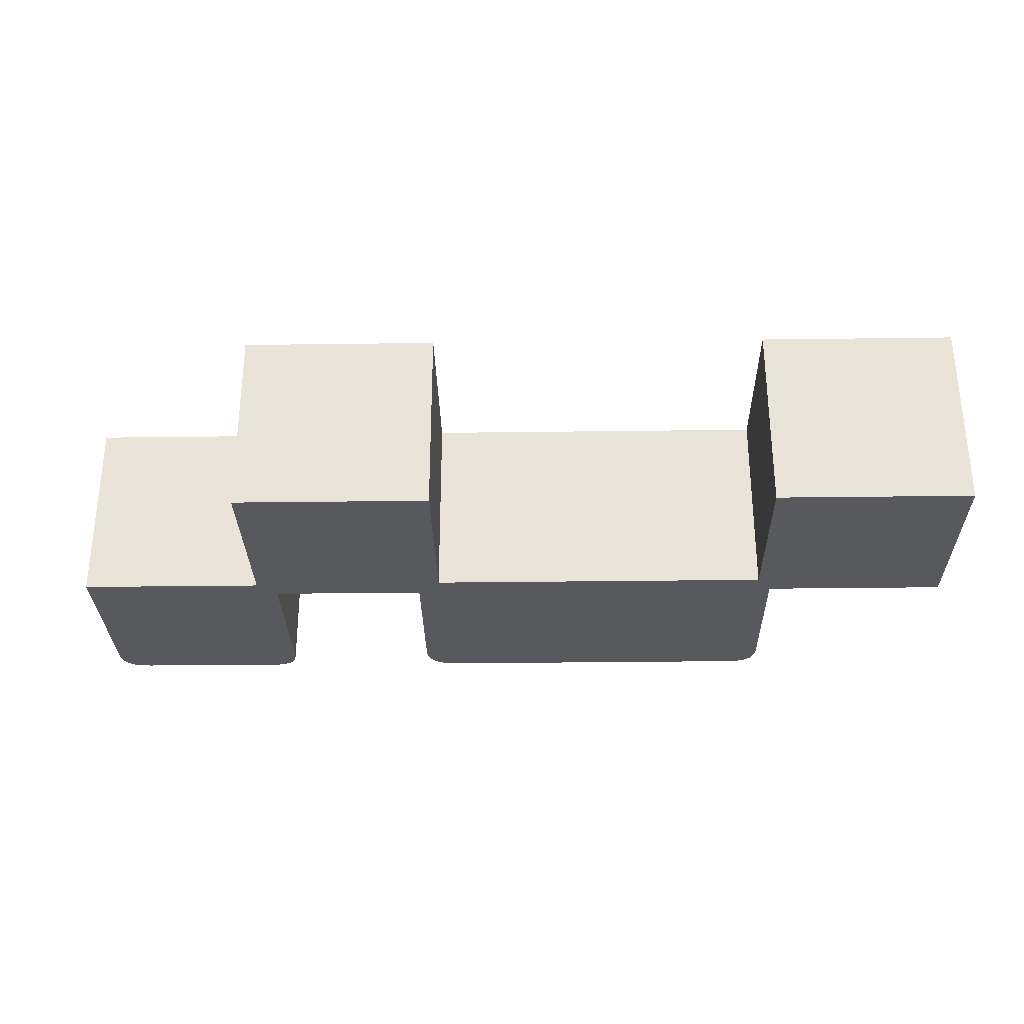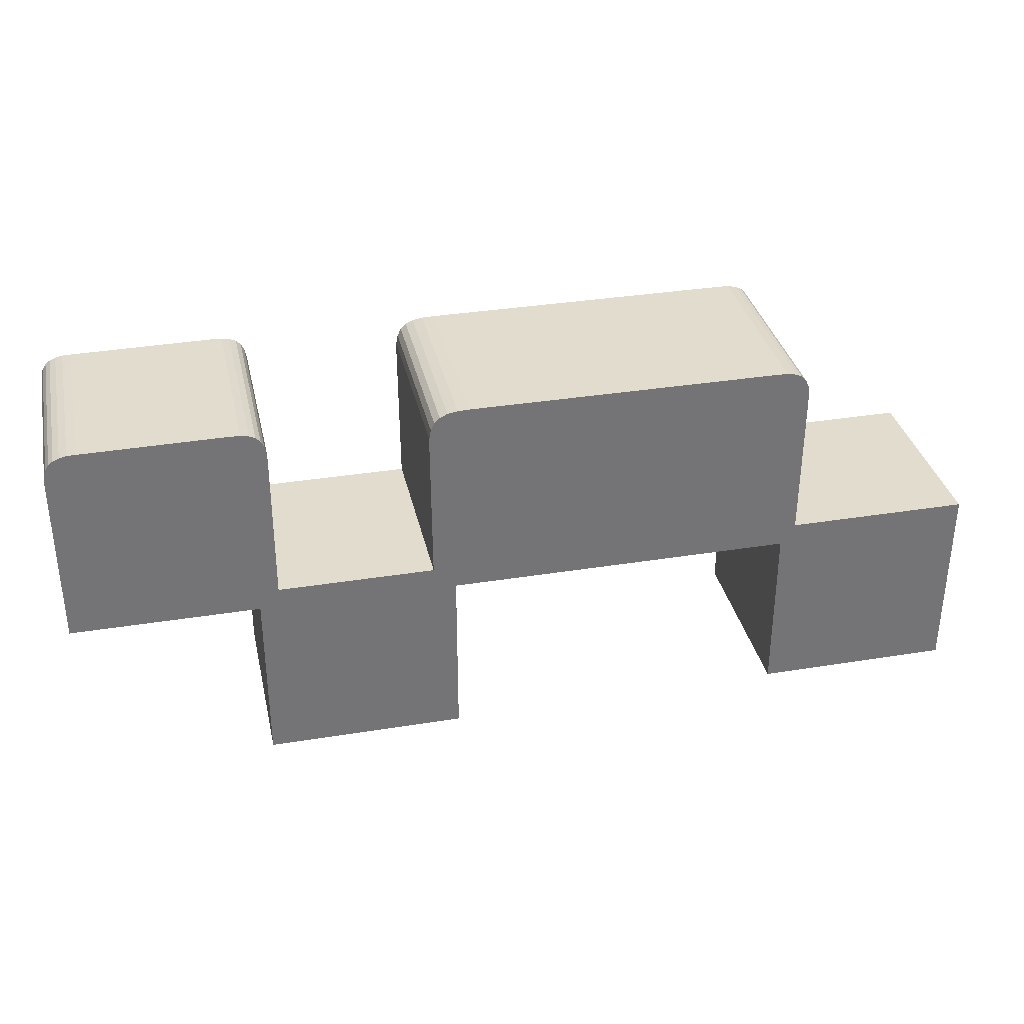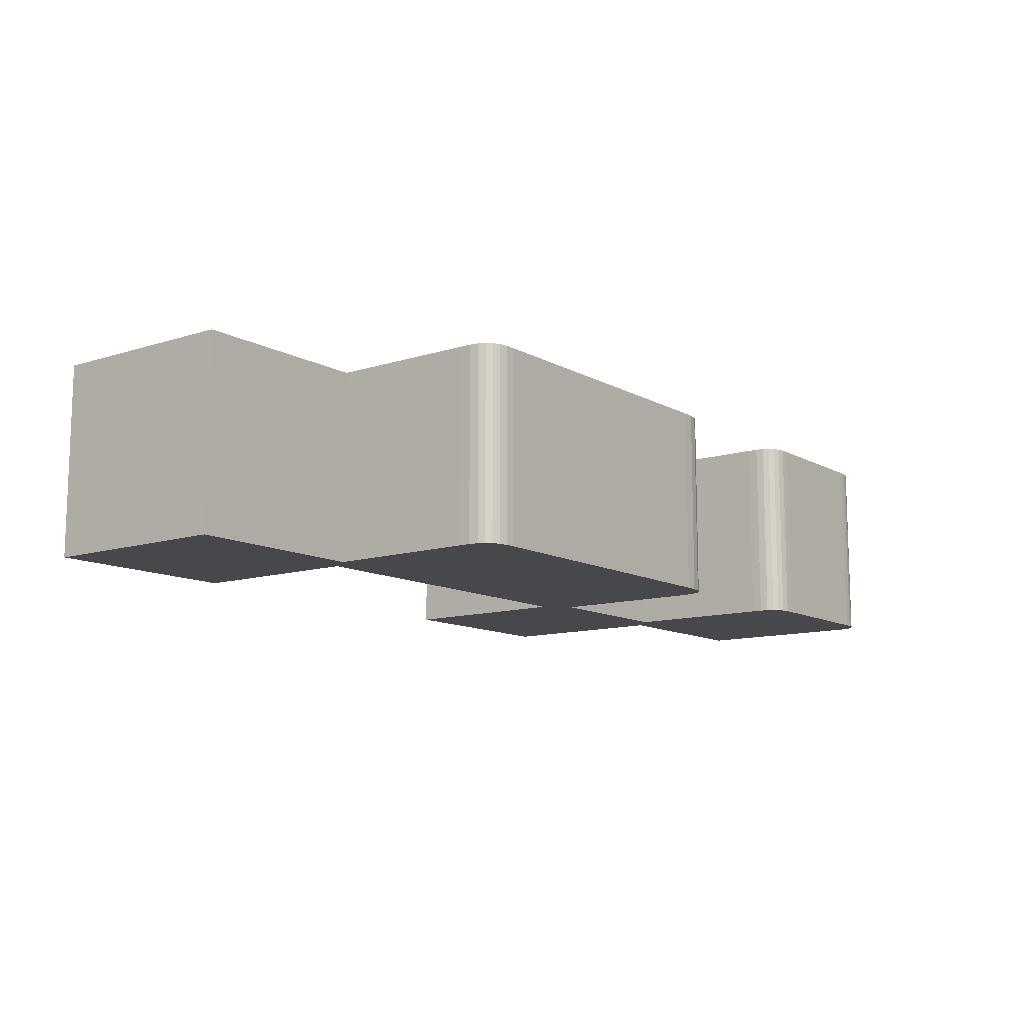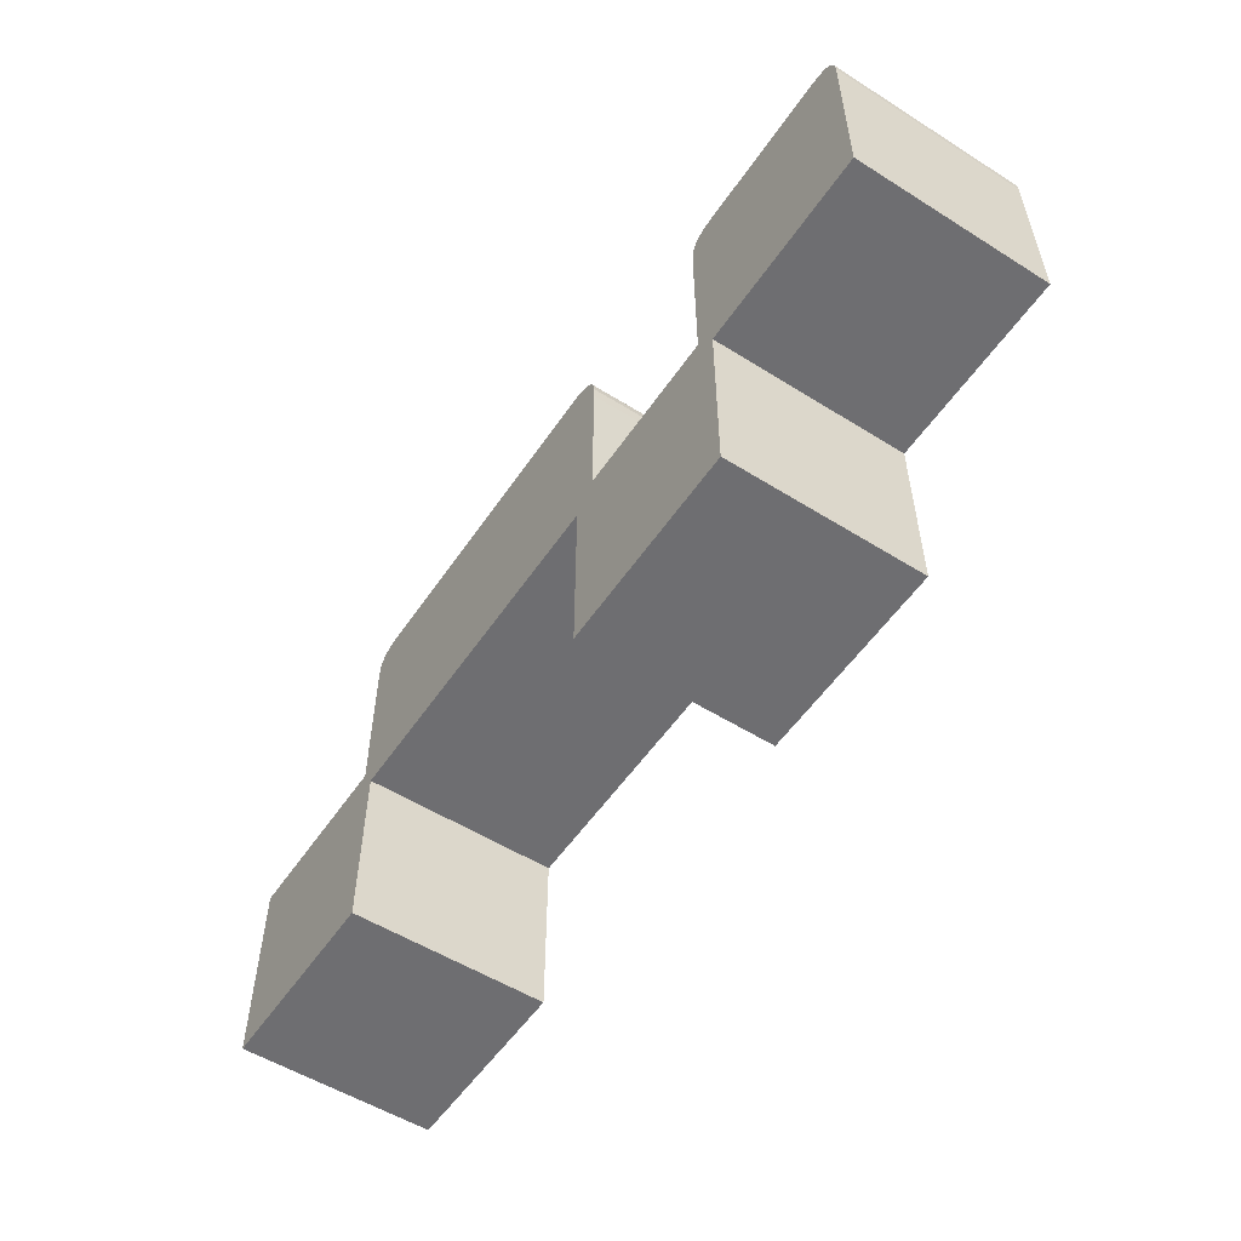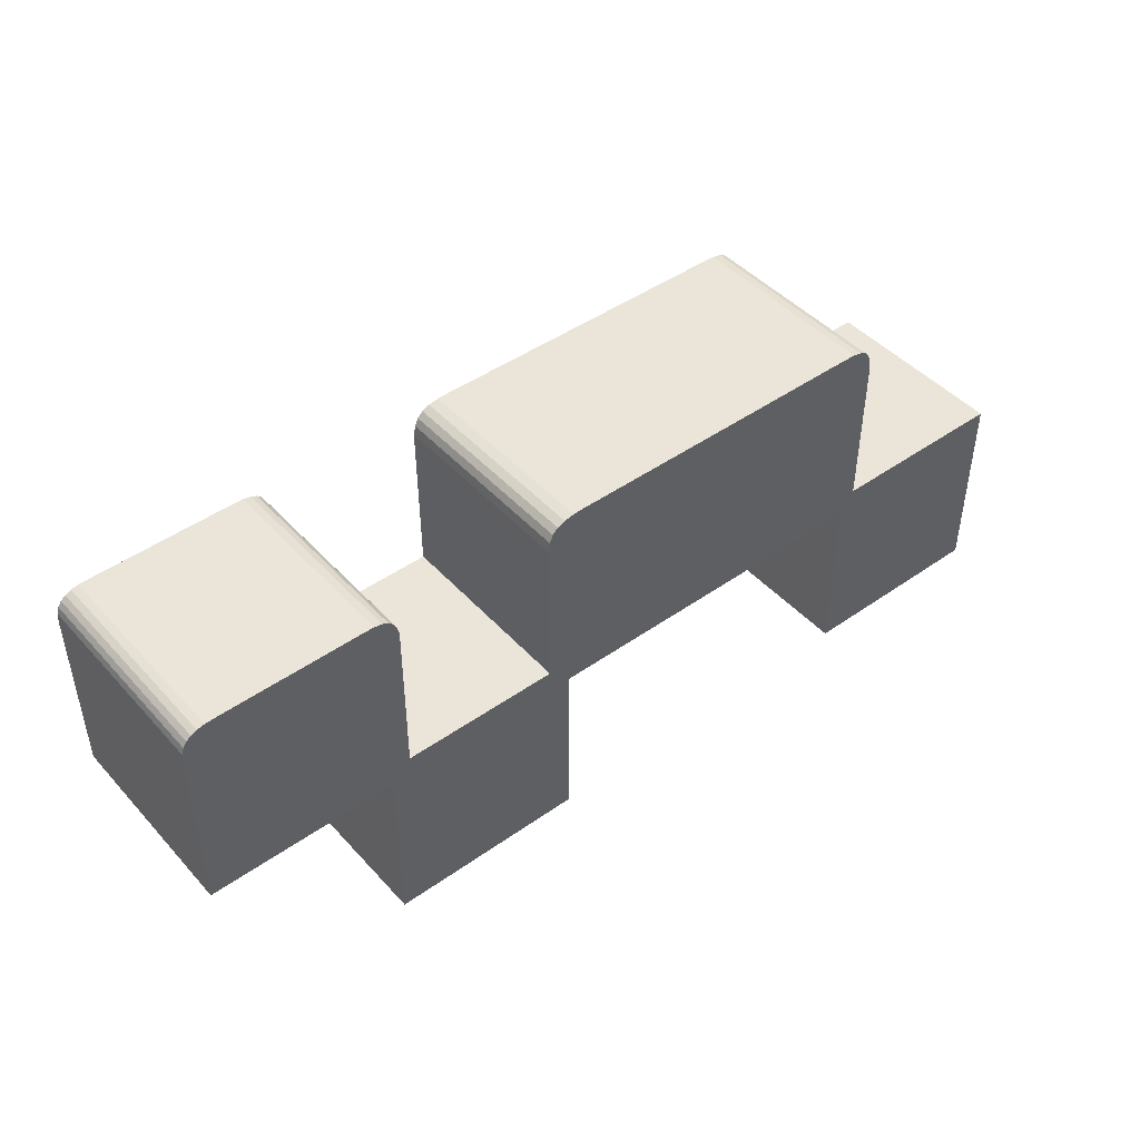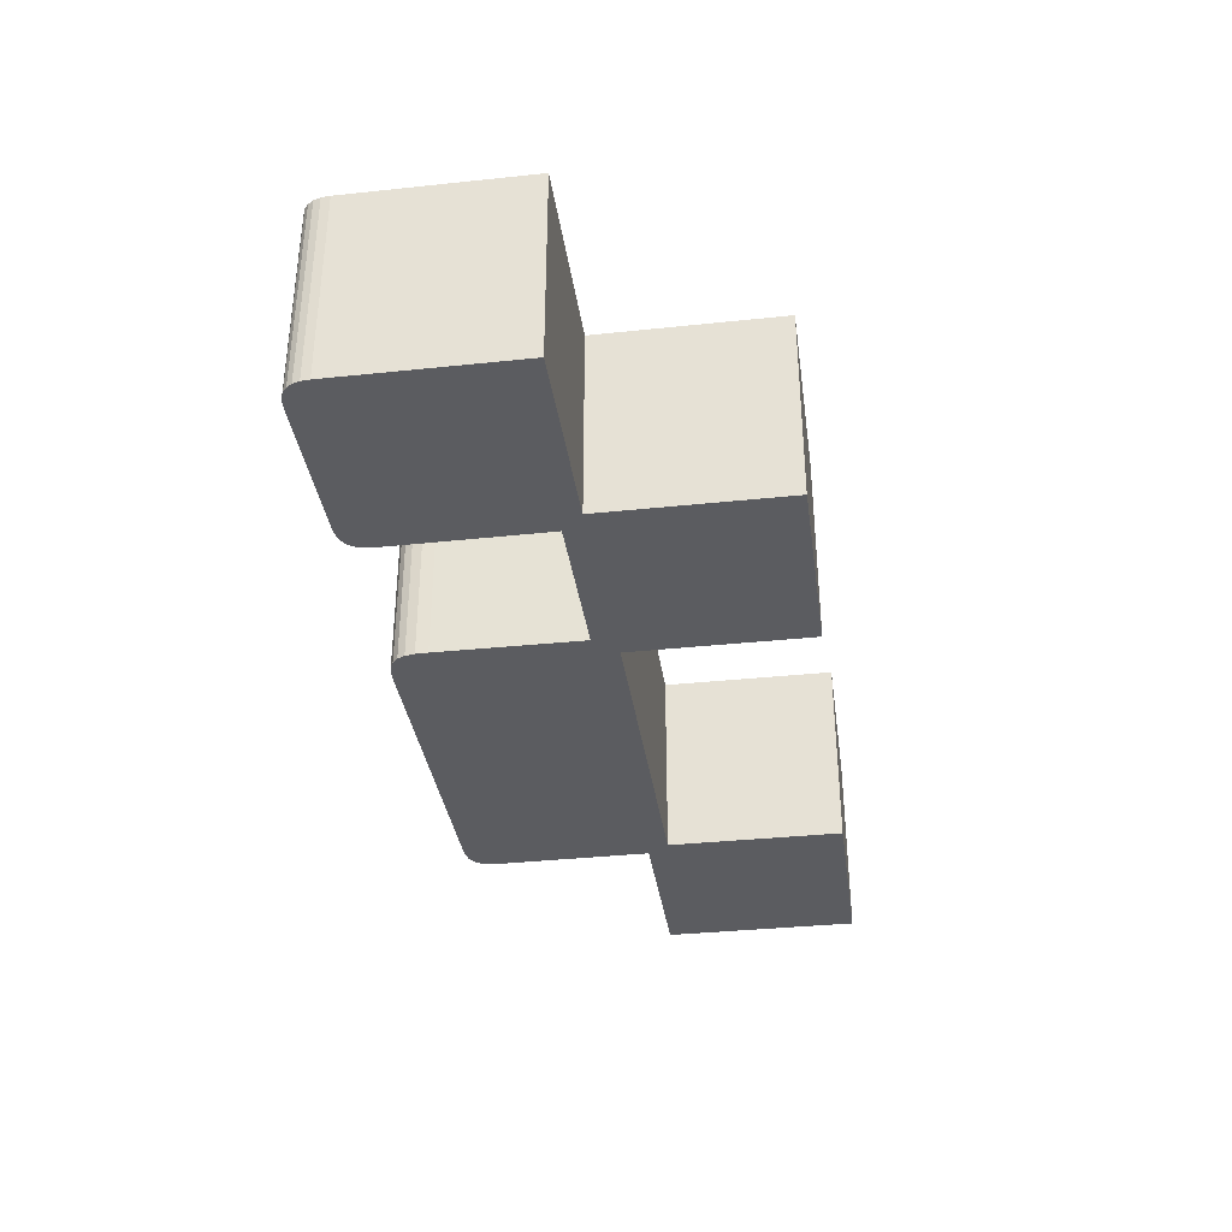
<metadata>
{"format":"obj","ext":"obj","renderer":"f3d","projection":"perspective","resolution":1024,"background":"white","views":[{"elev":-30.0,"azim":-178.9,"up":"+Y"},{"elev":34.1,"azim":167.6,"up":"+Z"},{"elev":-11.5,"azim":-52.6,"up":"+Y"},{"elev":-54.4,"azim":56.4,"up":"+Z"},{"elev":45.4,"azim":140.8,"up":"+Z"},{"elev":-35.3,"azim":98.0,"up":"+Y"}]}
</metadata>
<code>
v  0.0664 0.1311 -0.4995
v  0.0664 0.1311 -0.6211
v  -0.0685 0.1311 -0.6211
v  -0.0685 0.1311 -0.5014
v  -0.3042 0.1311 -0.5014
v  -0.3042 0.1311 -0.6207
v  -0.4384 0.1311 -0.6207
v  -0.4384 0.1311 -0.487
v  -0.3138 0.1311 -0.487
v  -0.3142 0.1311 -0.386
v  -0.3141 0.1311 -0.3787
v  -0.3131 0.1311 -0.3728
v  -0.3111 0.1311 -0.3683
v  -0.3079 0.1311 -0.3649
v  -0.3034 0.1311 -0.3627
v  -0.2975 0.1311 -0.3615
v  -0.2899 0.1311 -0.3613
v  -0.0801 0.1311 -0.3612
v  -0.0719 0.1311 -0.3615
v  -0.0652 0.1311 -0.3627
v  -0.0601 0.1311 -0.3651
v  -0.0564 0.1311 -0.3687
v  -0.054 0.1311 -0.3737
v  -0.0528 0.1311 -0.3802
v  -0.0527 0.1311 -0.3885
v  -0.0532 0.1311 -0.4858
v  0.0531 0.1311 -0.4858
v  0.0528 0.1311 -0.3836
v  0.053 0.1311 -0.3769
v  0.0542 0.1311 -0.3716
v  0.0563 0.1311 -0.3675
v  0.0594 0.1311 -0.3646
v  0.0635 0.1311 -0.3626
v  0.0689 0.1311 -0.3616
v  0.0754 0.1311 -0.3614
v  0.1718 0.1311 -0.3619
v  0.1773 0.1311 -0.3621
v  0.1821 0.1311 -0.3631
v  0.1861 0.1311 -0.3648
v  0.1892 0.1311 -0.3674
v  0.1915 0.1311 -0.3709
v  0.1929 0.1311 -0.3754
v  0.1934 0.1311 -0.381
v  0.1933 0.1311 -0.4995
v  0.0664 -0 -0.4995
v  0.0664 -0 -0.6211
v  -0.0685 -0 -0.6211
v  -0.0685 -0 -0.5014
v  -0.3042 -0 -0.5014
v  -0.3042 -0 -0.6207
v  -0.4384 -0 -0.6207
v  -0.4384 -0 -0.487
v  -0.3138 -0 -0.487
v  -0.3142 -0 -0.386
v  -0.3141 -0 -0.3787
v  -0.3131 -0 -0.3728
v  -0.3111 -0 -0.3683
v  -0.3079 -0 -0.3649
v  -0.3034 -0 -0.3627
v  -0.2975 -0 -0.3615
v  -0.2899 -0 -0.3613
v  -0.0801 -0 -0.3612
v  -0.0719 -0 -0.3615
v  -0.0652 -0 -0.3627
v  -0.0601 -0 -0.3651
v  -0.0564 -0 -0.3687
v  -0.054 -0 -0.3737
v  -0.0528 -0 -0.3802
v  -0.0527 -0 -0.3885
v  -0.0532 -0 -0.4858
v  0.0531 -0 -0.4858
v  0.0528 -0 -0.3836
v  0.053 -0 -0.3769
v  0.0542 -0 -0.3716
v  0.0563 -0 -0.3675
v  0.0594 -0 -0.3646
v  0.0635 -0 -0.3626
v  0.0689 -0 -0.3616
v  0.0754 -0 -0.3614
v  0.1718 -0 -0.3619
v  0.1773 -0 -0.3621
v  0.1821 -0 -0.3631
v  0.1861 -0 -0.3648
v  0.1892 -0 -0.3674
v  0.1915 -0 -0.3709
v  0.1929 -0 -0.3754
v  0.1934 -0 -0.381
v  0.1933 -0 -0.4995
o 2
g 2
f 7 8 9
f 30 31 32
f 30 32 33
f 29 30 33
f 29 33 34
f 28 29 34
f 28 34 35
f 28 35 36
f 28 36 37
f 28 37 38
f 28 38 39
f 28 39 40
f 28 40 41
f 28 41 42
f 28 42 43
f 27 28 43
f 43 44 1
f 27 43 1
f 26 27 1
f 2 3 4
f 1 2 4
f 26 1 4
f 25 26 4
f 24 25 4
f 23 24 4
f 22 23 4
f 21 22 4
f 20 21 4
f 19 20 4
f 18 19 4
f 17 18 4
f 16 17 4
f 15 16 4
f 14 15 4
f 13 14 4
f 12 13 4
f 11 12 4
f 10 11 4
f 9 10 4
f 9 4 5
f 9 5 6
f 7 9 6
f 53 52 51
f 53 51 50
f 53 50 49
f 53 49 48
f 48 47 46
f 48 46 45
f 45 88 87
f 76 75 74
f 77 76 74
f 77 74 73
f 78 77 73
f 78 73 72
f 79 78 72
f 80 79 72
f 81 80 72
f 82 81 72
f 83 82 72
f 84 83 72
f 85 84 72
f 86 85 72
f 87 86 72
f 87 72 71
f 45 87 71
f 45 71 70
f 48 45 70
f 48 70 69
f 48 69 68
f 48 68 67
f 48 67 66
f 48 66 65
f 48 65 64
f 48 64 63
f 48 63 62
f 48 62 61
f 48 61 60
f 48 60 59
f 48 59 58
f 48 58 57
f 48 57 56
f 48 56 55
f 48 55 54
f 53 48 54
f 51 52 8
f 8 7 51
f 52 53 9
f 9 8 52
f 50 51 7
f 7 6 50
f 49 50 6
f 6 5 49
f 46 47 3
f 3 2 46
f 47 48 4
f 4 3 47
f 45 46 2
f 2 1 45
f 87 88 44
f 44 43 87
f 88 45 1
f 1 44 88
f 48 49 5
f 5 4 48
f 53 54 10
f 10 9 53
f 54 55 11
f 11 10 54
f 55 56 12
f 12 11 55
f 56 57 13
f 13 12 56
f 57 58 14
f 14 13 57
f 58 59 15
f 15 14 58
f 59 60 16
f 16 15 59
f 60 61 17
f 17 16 60
f 61 62 18
f 18 17 61
f 62 63 19
f 19 18 62
f 63 64 20
f 20 19 63
f 64 65 21
f 21 20 64
f 65 66 22
f 22 21 65
f 66 67 23
f 23 22 66
f 67 68 24
f 24 23 67
f 68 69 25
f 25 24 68
f 69 70 26
f 26 25 69
f 70 71 27
f 27 26 70
f 71 72 28
f 28 27 71
f 86 87 43
f 43 42 86
f 85 86 42
f 42 41 85
f 84 85 41
f 41 40 84
f 83 84 40
f 40 39 83
f 82 83 39
f 39 38 82
f 81 82 38
f 38 37 81
f 80 81 37
f 37 36 80
f 79 80 36
f 36 35 79
f 78 79 35
f 35 34 78
f 72 73 29
f 29 28 72
f 77 78 34
f 34 33 77
f 73 74 30
f 30 29 73
f 76 77 33
f 33 32 76
f 74 75 31
f 31 30 74
f 75 76 32
f 32 31 75

</code>
